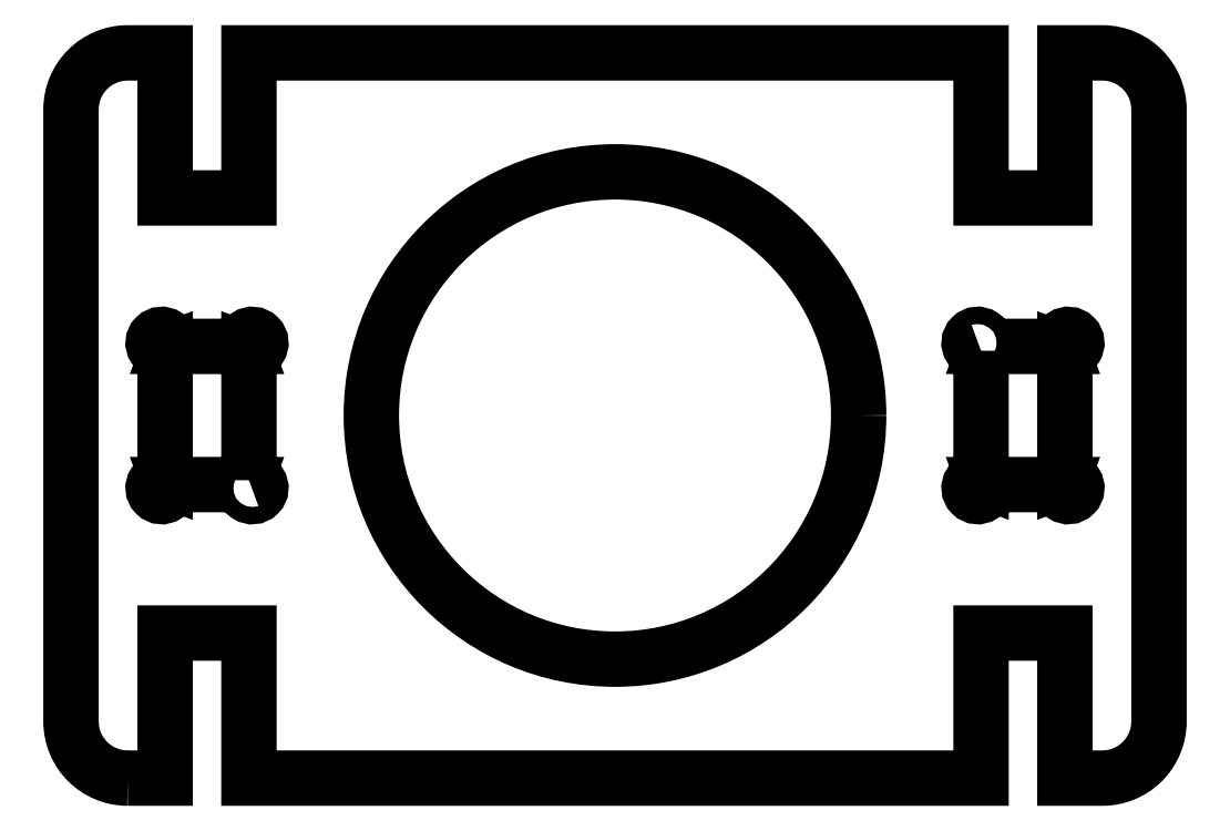
<metadata>
{"format":"dxf","ext":"dxf","renderer":"ezdxf+matplotlib","layout":"modelspace","background":"white","min_lineweight":24,"dpi":150}
</metadata>
<code>
0
SECTION
2
ENTITIES
0
CIRCLE
8
0
10
0
20
-7.901e-17
30
0
40
10.75
210
0
220
0
230
1
0
LWPOLYLINE
8
0
90
8
70
1
43
0
10
16.15
20
2.856
42
-5.287
10
16.34
20
3.05
10
19.66
20
3.05
42
-5.287
10
19.85
20
2.856
10
19.85
20
-2.856
42
-5.287
10
19.66
20
-3.05
10
16.34
20
-3.05
42
-5.287
10
16.15
20
-2.856
0
LWPOLYLINE
8
0
90
8
70
1
43
0
10
-16.15
20
-2.856
42
-5.287
10
-16.34
20
-3.05
10
-19.66
20
-3.05
42
-5.287
10
-19.85
20
-2.856
10
-19.85
20
2.856
42
-5.287
10
-19.66
20
3.05
10
-16.34
20
3.05
42
-5.287
10
-16.15
20
2.856
0
LWPOLYLINE
8
0
90
24
70
1
43
0
10
-21.5
20
-16
42
-0.4142
10
-24
20
-13.5
10
-24
20
13.5
42
-0.4142
10
-21.5
20
16
10
-19.85
20
16
10
-19.85
20
9.6
10
-16.15
20
9.6
10
-16.15
20
16
10
16.15
20
16
10
16.15
20
9.6
10
19.85
20
9.6
10
19.85
20
16
10
21.5
20
16
42
-0.4142
10
24
20
13.5
10
24
20
-13.5
42
-0.4142
10
21.5
20
-16
10
19.85
20
-16
10
19.85
20
-9.6
10
16.15
20
-9.6
10
16.15
20
-16
10
-16.15
20
-16
10
-16.15
20
-9.6
10
-19.85
20
-9.6
10
-19.85
20
-16
0
ENDSEC
0
EOF

</code>
